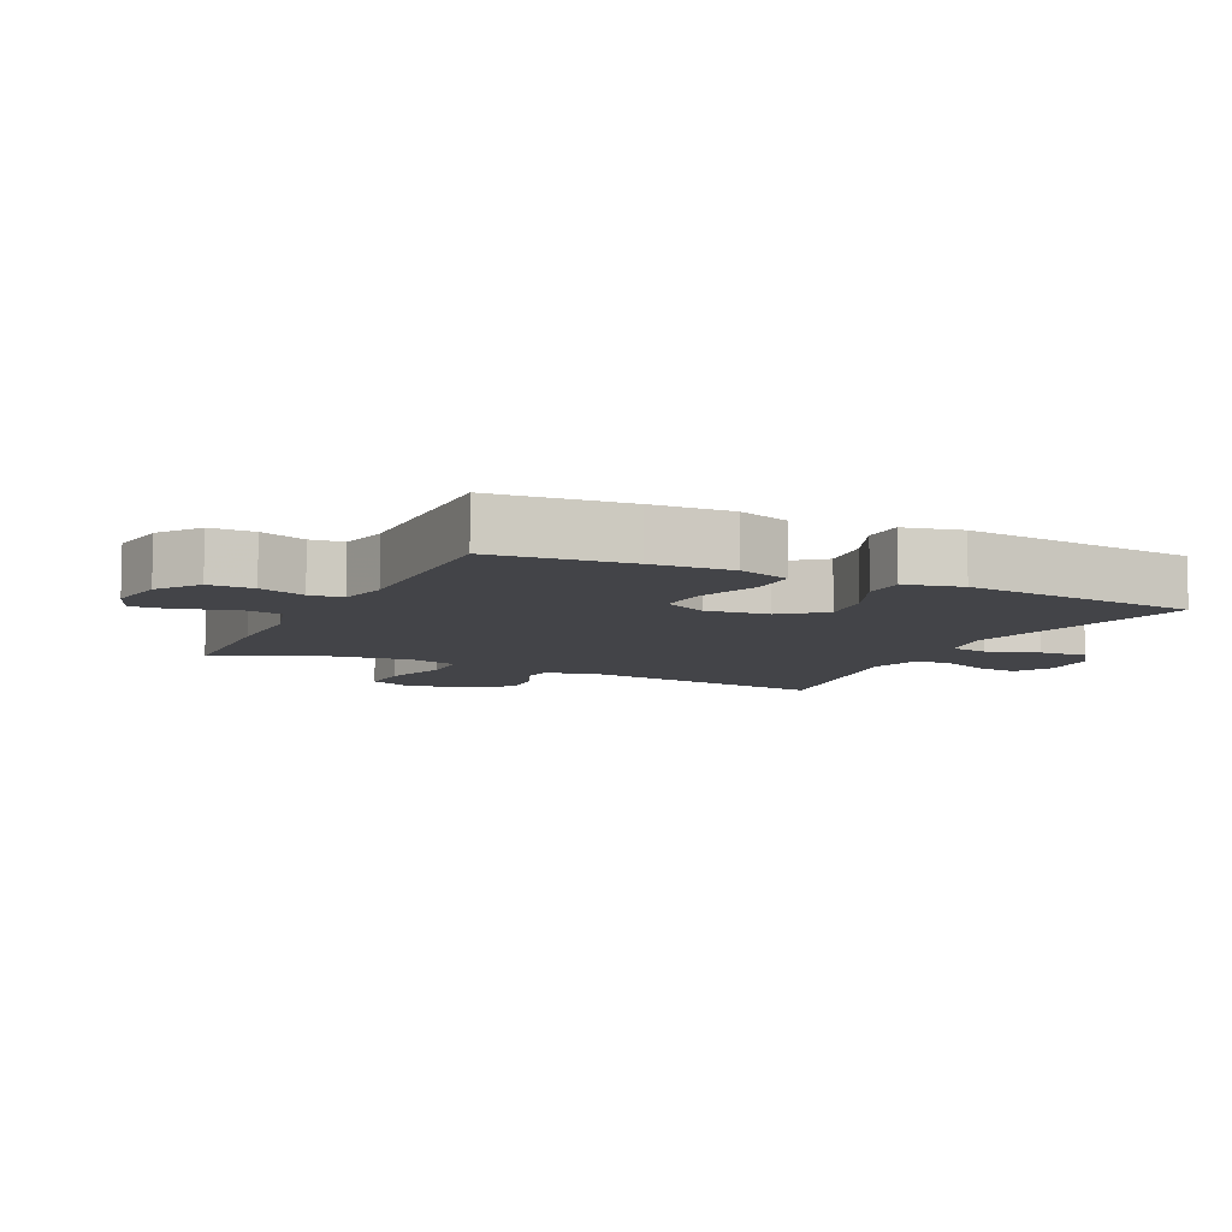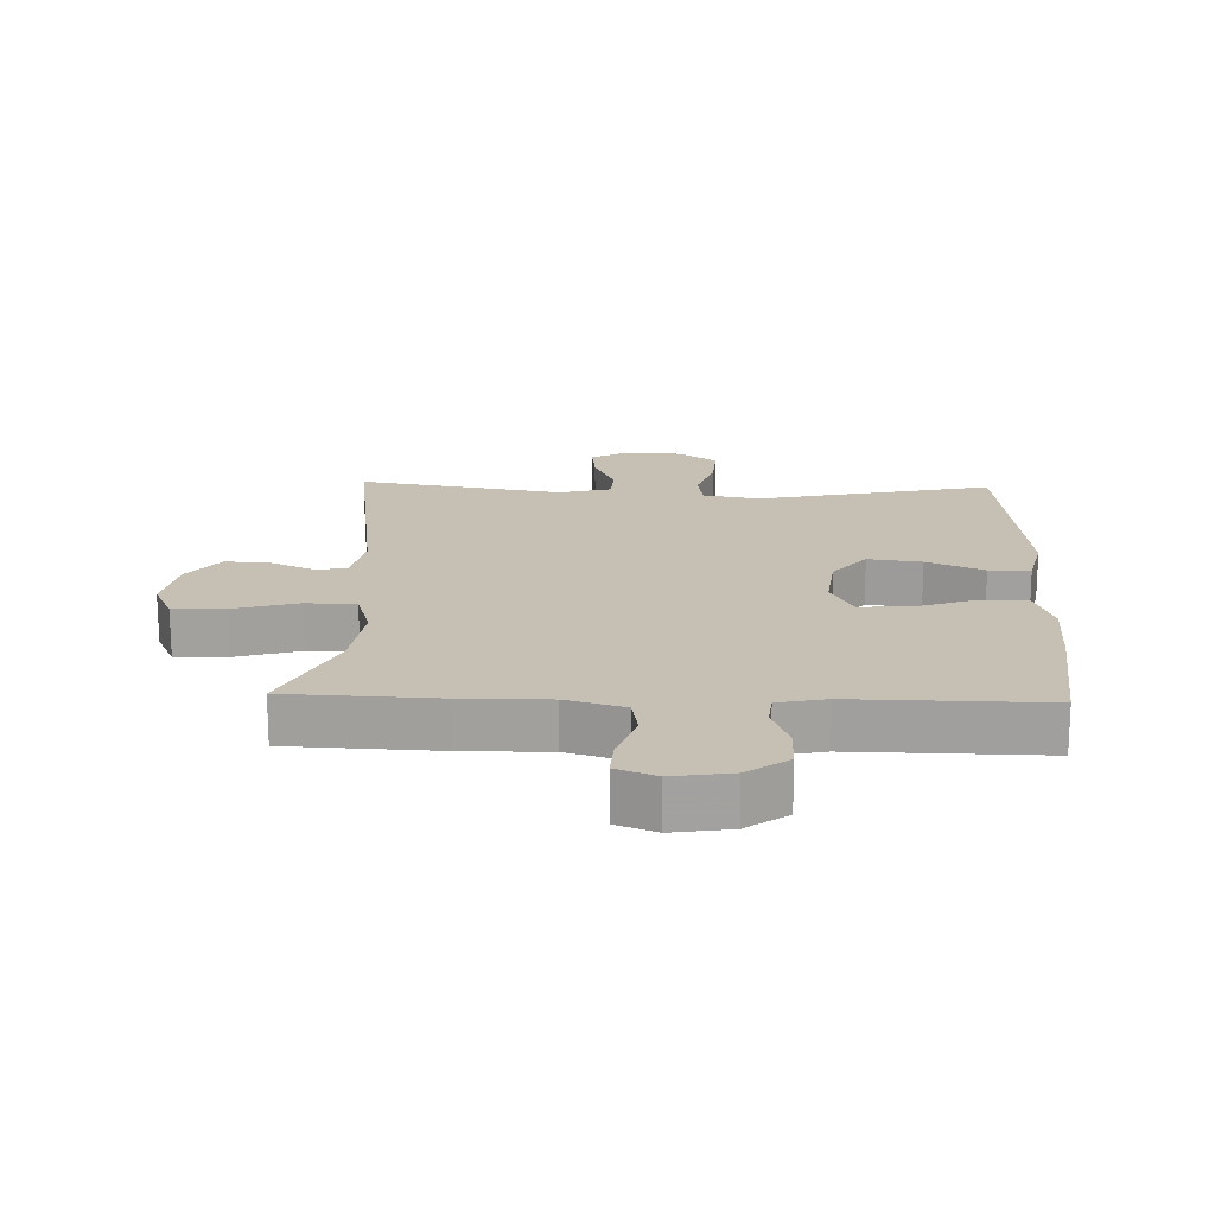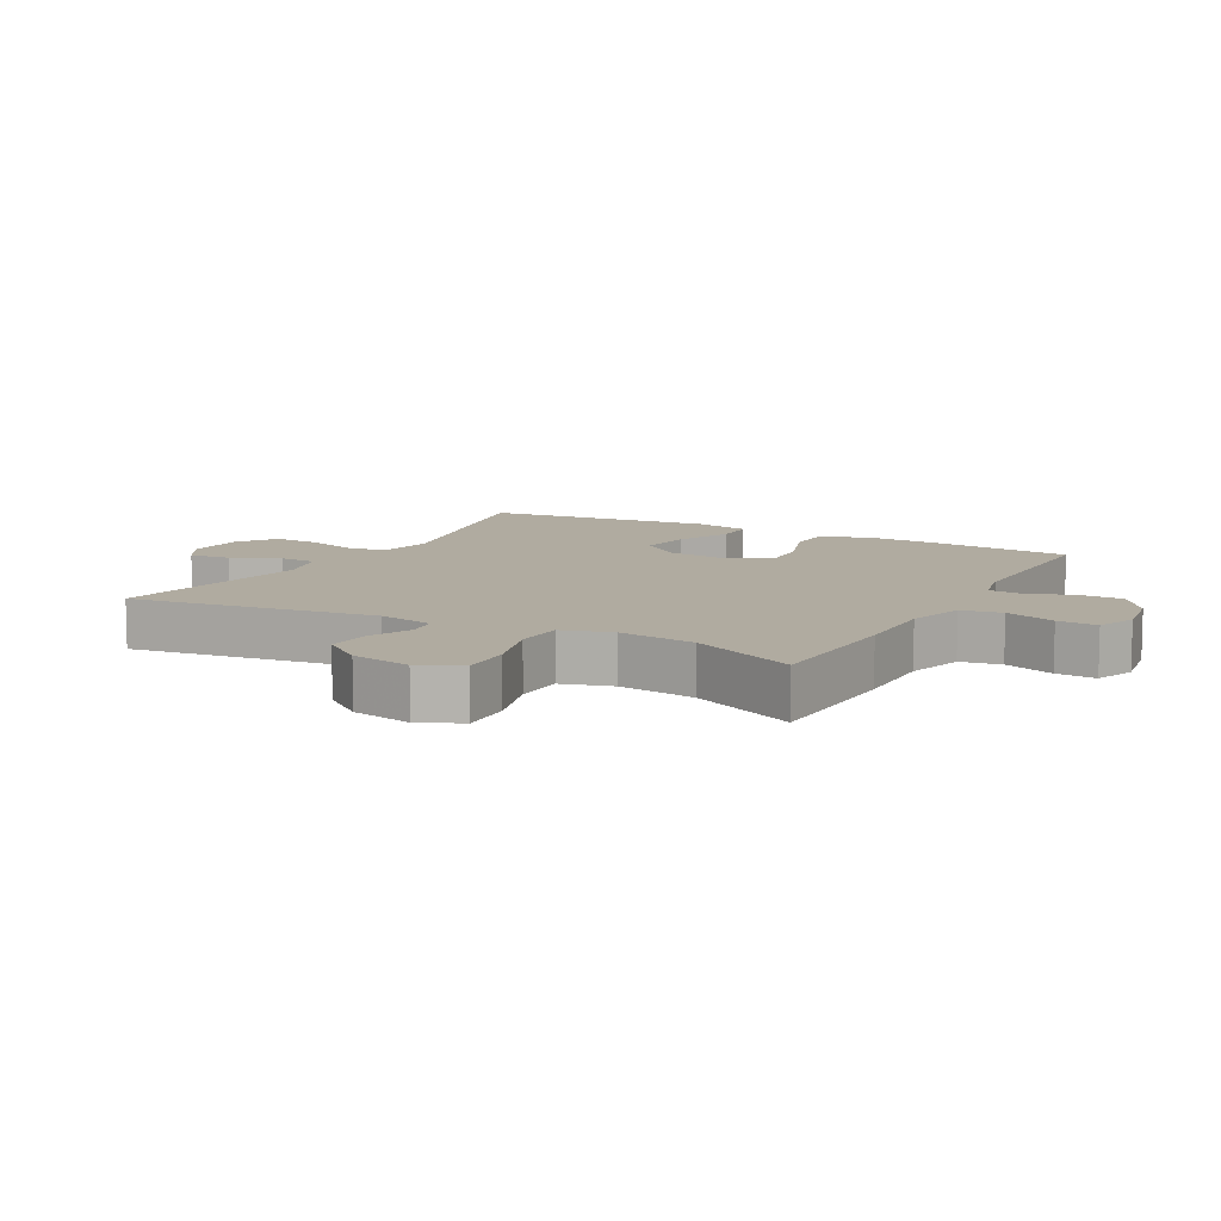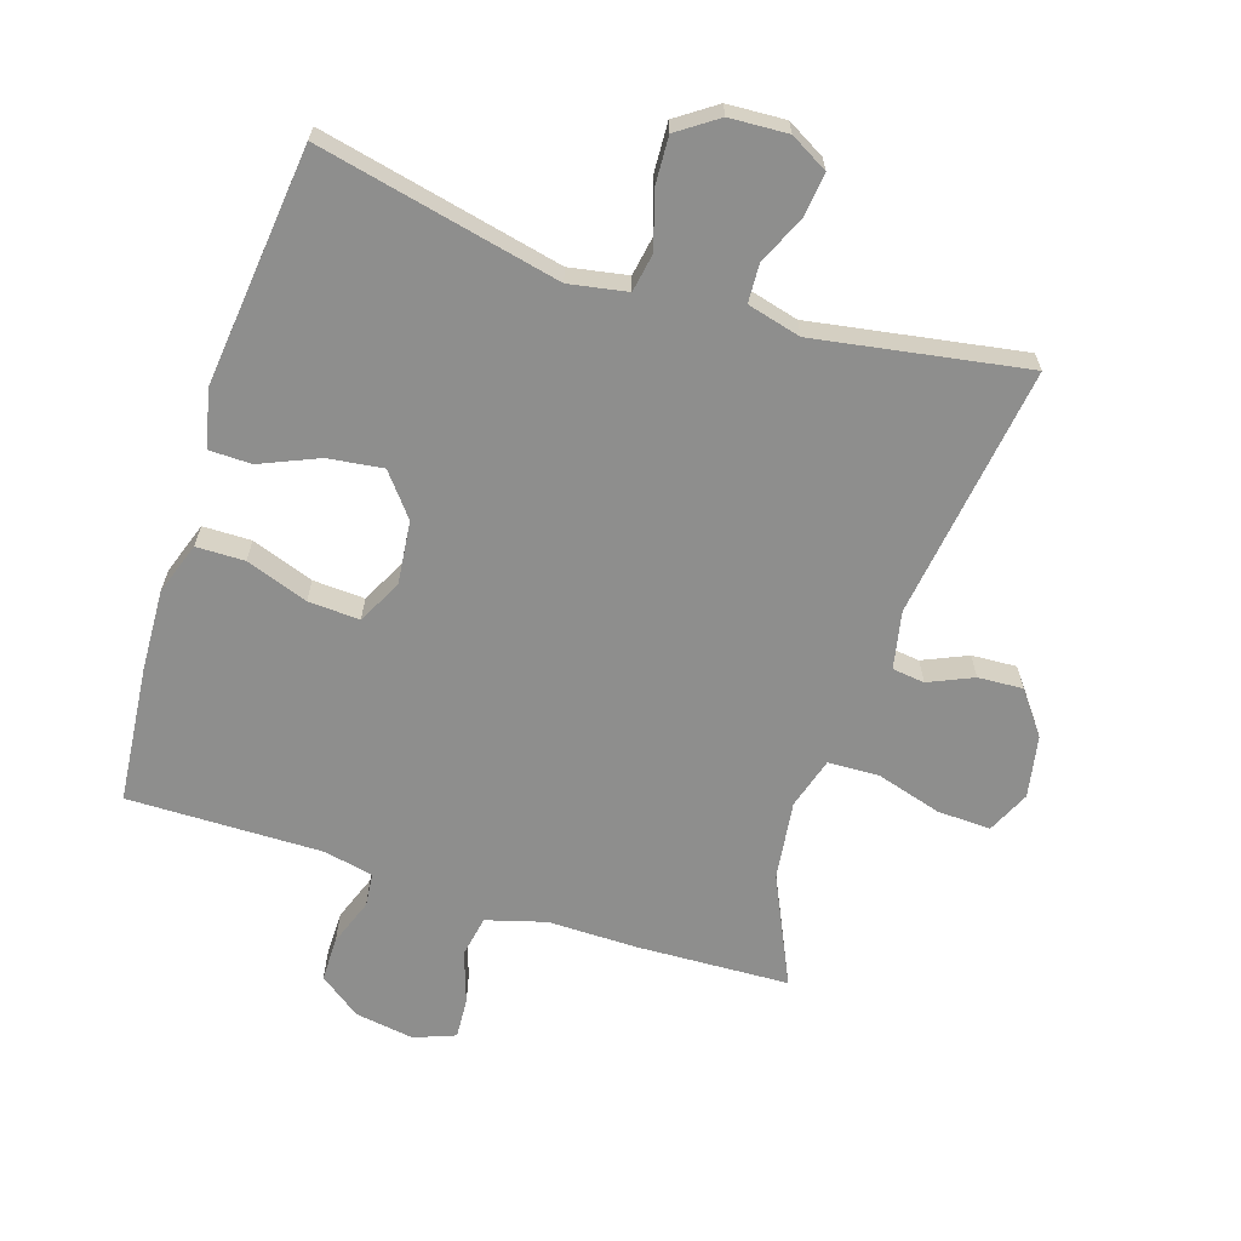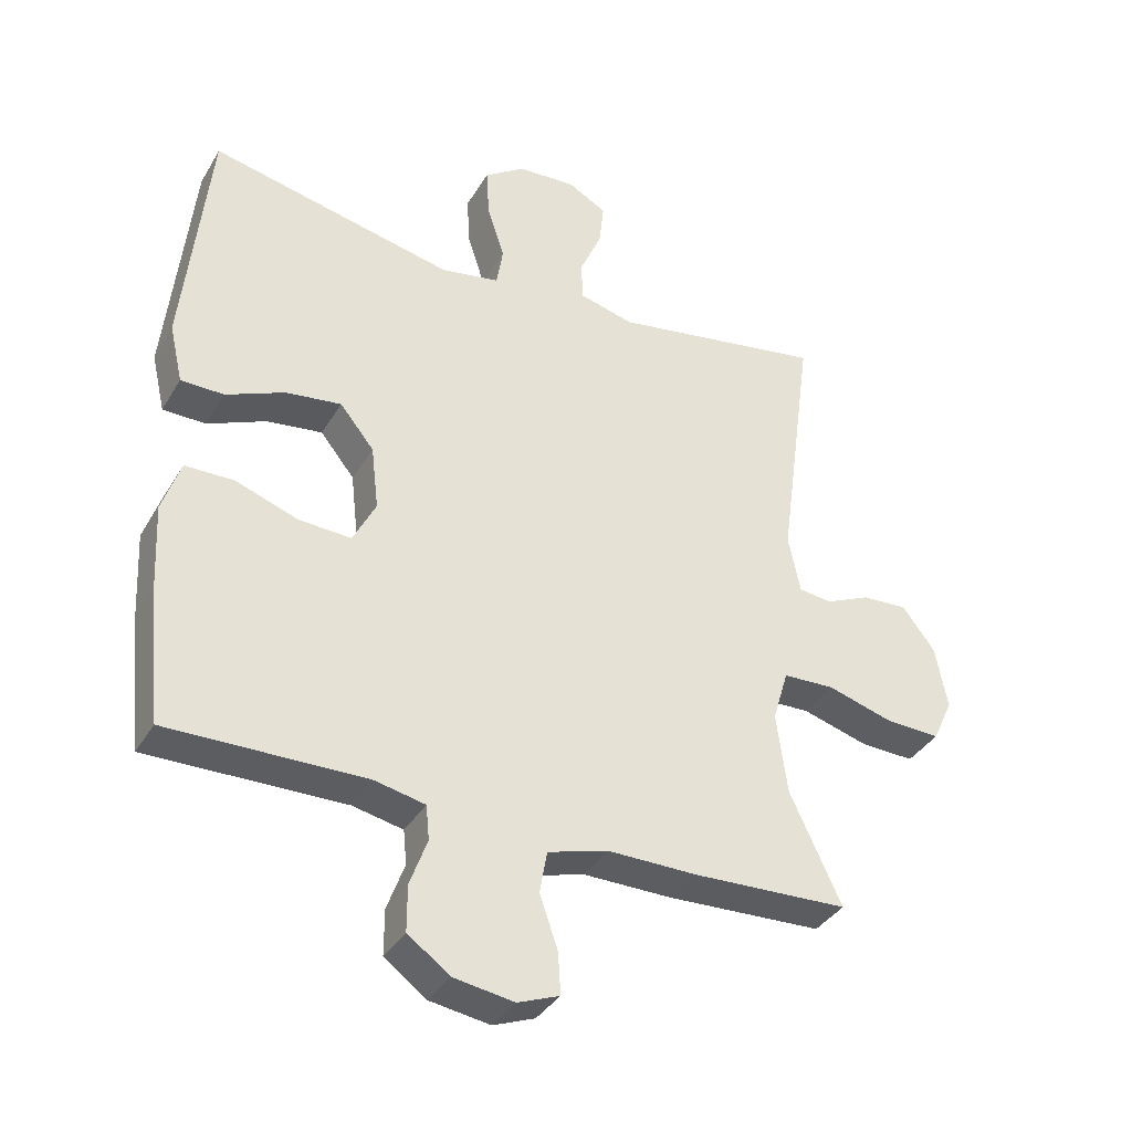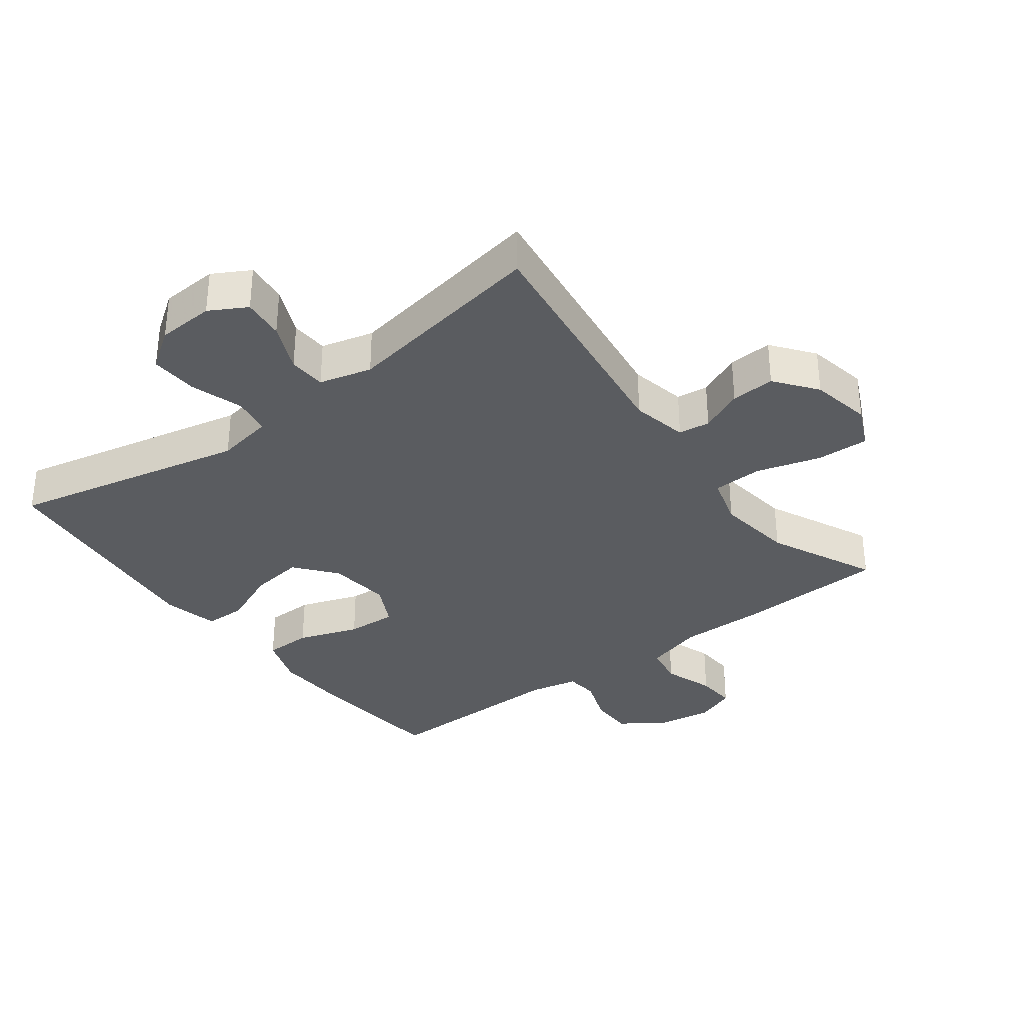
<metadata>
{"format":"obj","ext":"obj","renderer":"f3d","projection":"perspective","resolution":1024,"background":"white","views":[{"elev":-8.2,"azim":-115.8,"up":"+Y"},{"elev":18.1,"azim":-178.1,"up":"+Y"},{"elev":9.8,"azim":118.5,"up":"+Y"},{"elev":-64.8,"azim":-18.0,"up":"+Y"},{"elev":-36.6,"azim":-27.3,"up":"+Z"},{"elev":-33.9,"azim":37.0,"up":"+Y"}]}
</metadata>
<code>
v -0.5 0.07 -0.5
v -0.521 0.07 -0.292
v -0.527 0.07 -0.169
v -0.5 0.07 -0.09
v -0.427 0.07 -0.089
v -0.333 0.07 -0.122
v -0.255 0.07 -0.126
v -0.221 0.07 -0.059
v -0.232 0.07 0.037
v -0.283 0.07 0.1
v -0.366 0.07 0.089
v -0.454 0.07 0.051
v -0.518 0.07 0.052
v -0.538 0.07 0.139
v -0.5 0.07 0.5
v -0.135 0.07 0.42
v -0.047 0.07 0.436
v -0.037 0.07 0.495
v -0.063 0.07 0.576
v -0.067 0.07 0.65
v -0.007 0.07 0.692
v 0.081 0.07 0.697
v 0.138 0.07 0.665
v 0.131 0.07 0.6
v 0.098 0.07 0.525
v 0.101 0.07 0.467
v 0.182 0.07 0.446
v 0.5 0.07 0.5
v 0.448 0.07 0.116
v 0.466 0.07 0.029
v 0.515 0.07 0.023
v 0.582 0.07 0.053
v 0.65 0.07 0.057
v 0.699 0.07 -0.007
v 0.717 0.07 -0.101
v 0.687 0.07 -0.166
v 0.606 0.07 -0.163
v 0.507 0.07 -0.134
v 0.43 0.07 -0.137
v 0.407 0.07 -0.215
v 0.423 0.07 -0.335
v 0.5 0.07 -0.5
v 0.268 0.07 -0.51
v 0.134 0.07 -0.509
v 0.044 0.07 -0.535
v 0.033 0.07 -0.598
v 0.06 0.07 -0.676
v 0.064 0.07 -0.738
v 0.002 0.07 -0.762
v -0.088 0.07 -0.748
v -0.151 0.07 -0.702
v -0.151 0.07 -0.634
v -0.125 0.07 -0.563
v -0.13 0.07 -0.512
v -0.205 0.07 -0.496
v -0.5 0 -0.5
v -0.521 0 -0.292
v -0.527 0 -0.169
v -0.5 0 -0.09
v -0.427 0 -0.089
v -0.333 0 -0.122
v -0.255 0 -0.126
v -0.221 0 -0.059
v -0.232 0 0.037
v -0.283 0 0.1
v -0.366 0 0.089
v -0.454 0 0.051
v -0.518 0 0.052
v -0.538 0 0.139
v -0.5 0 0.5
v -0.135 0 0.42
v -0.047 0 0.436
v -0.037 0 0.495
v -0.063 0 0.576
v -0.067 0 0.65
v -0.007 0 0.692
v 0.081 0 0.697
v 0.138 0 0.665
v 0.131 0 0.6
v 0.098 0 0.525
v 0.101 0 0.467
v 0.182 0 0.446
v 0.5 0 0.5
v 0.448 0 0.116
v 0.466 0 0.029
v 0.515 0 0.023
v 0.582 0 0.053
v 0.65 0 0.057
v 0.699 0 -0.007
v 0.717 0 -0.101
v 0.687 0 -0.166
v 0.606 0 -0.163
v 0.507 0 -0.134
v 0.43 0 -0.137
v 0.407 0 -0.215
v 0.423 0 -0.335
v 0.5 0 -0.5
v 0.268 0 -0.51
v 0.134 0 -0.509
v 0.044 0 -0.535
v 0.033 0 -0.598
v 0.06 0 -0.676
v 0.064 0 -0.738
v 0.002 0 -0.762
v -0.088 0 -0.748
v -0.151 0 -0.702
v -0.151 0 -0.634
v -0.125 0 -0.563
v -0.13 0 -0.512
v -0.205 0 -0.496
f 51 52 53
f 50 51 53
f 49 50 53
f 48 49 53
f 47 48 53
f 46 47 53
f 45 46 53 54
f 44 45 54 55
f 43 44 55
f 42 43 55
f 41 42 55
f 36 37 38
f 35 36 38
f 34 35 38
f 33 34 38
f 32 33 38
f 31 32 38
f 30 31 38 39
f 29 30 39 40
f 27 28 29
f 26 27 29 40
f 23 24 25
f 22 23 25
f 21 22 25
f 20 21 25
f 19 20 25
f 18 19 25
f 17 18 25 26
f 14 15 16
f 13 14 16
f 12 13 16
f 11 12 16
f 10 11 16 17
f 26 40 41
f 17 26 41
f 10 17 41
f 9 10 41
f 4 5 6
f 3 4 6
f 2 3 6
f 1 2 6
f 55 1 6
f 55 6 7
f 41 55 7 8
f 8 9 41
f 108 107 106
f 108 106 105
f 108 105 104
f 108 104 103
f 108 103 102
f 108 102 101
f 109 108 101 100
f 110 109 100 99
f 110 99 98
f 110 98 97
f 110 97 96
f 93 92 91
f 93 91 90
f 93 90 89
f 93 89 88
f 93 88 87
f 93 87 86
f 94 93 86 85
f 95 94 85 84
f 84 83 82
f 95 84 82 81
f 80 79 78
f 80 78 77
f 80 77 76
f 80 76 75
f 80 75 74
f 80 74 73
f 81 80 73 72
f 71 70 69
f 71 69 68
f 71 68 67
f 71 67 66
f 72 71 66 65
f 96 95 81
f 96 81 72
f 96 72 65
f 96 65 64
f 61 60 59
f 61 59 58
f 61 58 57
f 61 57 56
f 61 56 110
f 62 61 110
f 63 62 110 96
f 96 64 63
f 1 56 57 2
f 2 57 58 3
f 3 58 59 4
f 4 59 60 5
f 5 60 61 6
f 6 61 62 7
f 7 62 63 8
f 8 63 64 9
f 9 64 65 10
f 10 65 66 11
f 11 66 67 12
f 12 67 68 13
f 13 68 69 14
f 14 69 70 15
f 15 70 71 16
f 16 71 72 17
f 17 72 73 18
f 18 73 74 19
f 19 74 75 20
f 20 75 76 21
f 21 76 77 22
f 22 77 78 23
f 23 78 79 24
f 24 79 80 25
f 25 80 81 26
f 26 81 82 27
f 27 82 83 28
f 28 83 84 29
f 29 84 85 30
f 30 85 86 31
f 31 86 87 32
f 32 87 88 33
f 33 88 89 34
f 34 89 90 35
f 35 90 91 36
f 36 91 92 37
f 37 92 93 38
f 38 93 94 39
f 39 94 95 40
f 40 95 96 41
f 41 96 97 42
f 42 97 98 43
f 43 98 99 44
f 44 99 100 45
f 45 100 101 46
f 46 101 102 47
f 47 102 103 48
f 48 103 104 49
f 49 104 105 50
f 50 105 106 51
f 51 106 107 52
f 52 107 108 53
f 53 108 109 54
f 54 109 110 55
f 55 110 56 1

</code>
